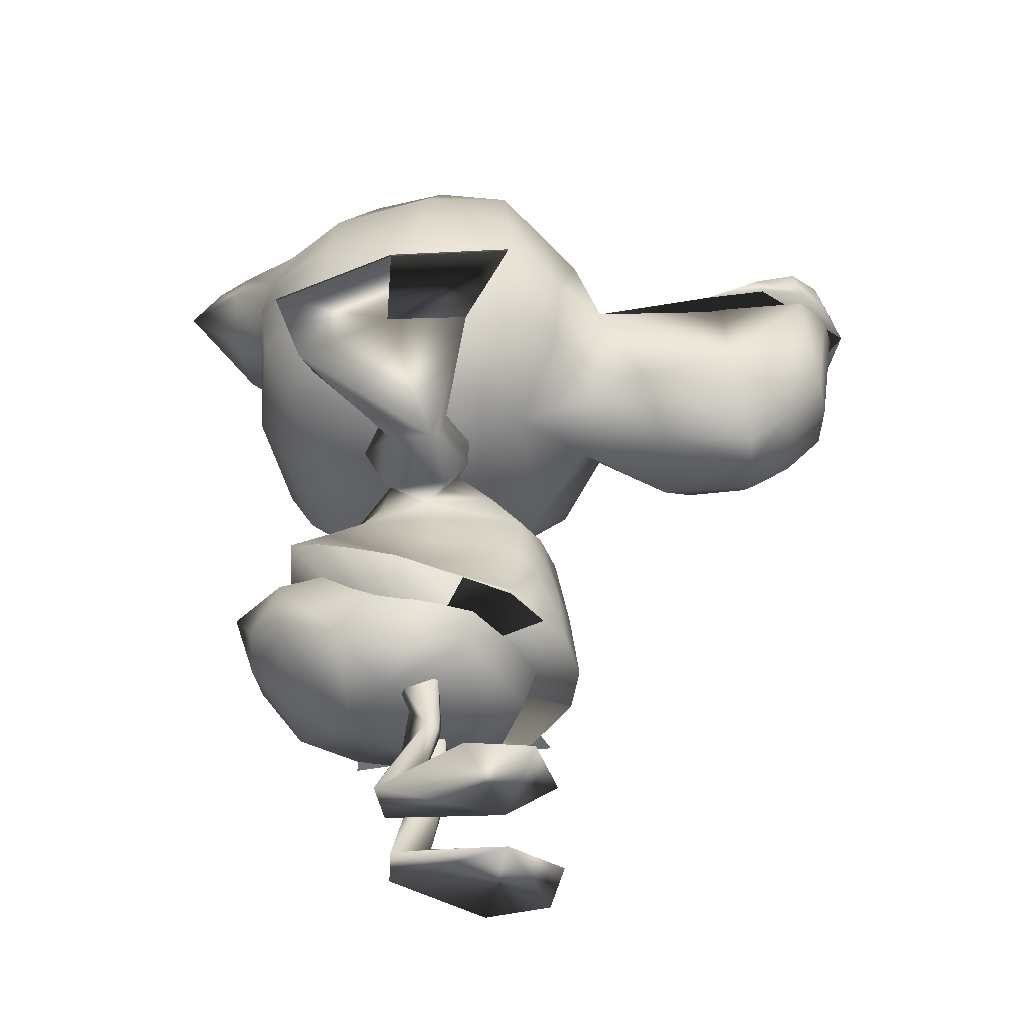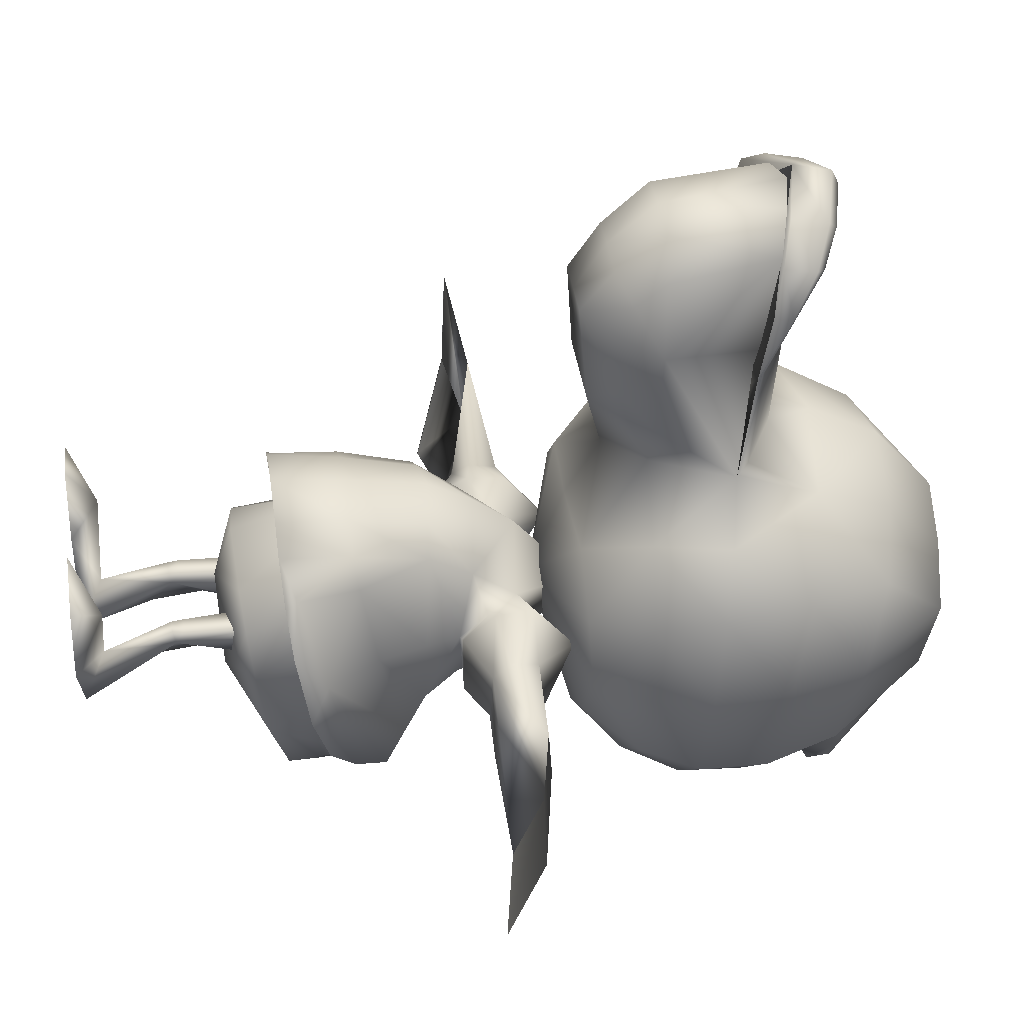
<metadata>
{"format":"obj","ext":"obj","renderer":"f3d","projection":"perspective","resolution":1024,"background":"white","views":[{"elev":-44.7,"azim":-86.3,"up":"+Y"},{"elev":39.8,"azim":81.8,"up":"+Z"}]}
</metadata>
<code>
v -0.1213 0.822 0.08963
v -0.1839 0.8938 0.002372
v -0.2176 0.8022 0.009794
v -0.1033 0.9111 0.04486
v -0.1836 0.7162 0.07274
v -2e-06 0.9188 0.06858
v -0.1205 0.7293 0.1209
v -2e-06 0.8373 0.1126
v -0.09793 0.7464 0.1217
v -0.03013 0.783 0.1242
v -0.2265 0.7032 0.004579
v 0.1213 0.822 0.08963
v 0.1033 0.9111 0.04486
v -2e-06 0.79 0.1253
v 0.1839 0.8938 0.002372
v 0.03013 0.783 0.1242
v 0.2176 0.8022 0.009794
v 0.09792 0.7464 0.1217
v 0.1836 0.7163 0.07274
v 0.1205 0.7293 0.1209
v 0.2265 0.7032 0.004579
v -1e-06 0.518 -0.08699
v 0.1804 0.5657 -0.1106
v 0.1527 0.5645 -0.04128
v 0.0962 0.5634 0.01871
v 0.08379 0.5568 -0.2202
v -1e-06 0.5595 0.02314
v -1e-06 0.5571 -0.2354
v -0.09621 0.5634 0.01871
v -0.08379 0.5568 -0.2202
v -0.1527 0.5645 -0.04128
v -0.1425 0.5614 -0.1818
v -0.1804 0.5657 -0.1106
v -1e-06 0.5998 0.09132
v -2e-06 1 -0.1341
v 0.1307 0.9573 -0.1726
v 0.09179 0.9381 -0.2487
v 0.1355 0.9744 -0.08734
v -2e-06 0.9576 -0.2487
v 0.07358 0.9832 -0.04136
v -0.09179 0.9381 -0.2487
v -2e-06 0.9895 -0.01492
v -0.1307 0.9573 -0.1726
v -0.07358 0.9832 -0.04136
v -0.1355 0.9744 -0.08734
v 0.07556 0.8892 -0.35
v -0.07556 0.8892 -0.35
v -2e-06 0.9012 -0.35
v 0.05017 0.8882 -0.3917
v -2e-06 0.8977 -0.4382
v -0.05017 0.8882 -0.3917
v 1e-06 0.1583 -0.05071
v 0.07275 0.1838 -0.01709
v 1e-06 0.181 0.01271
v 0.1098 0.1871 -0.0466
v -0.07275 0.1838 -0.01709
v 0.05715 0.1705 -0.1418
v -0.1098 0.1871 -0.0466
v 1e-06 0.1614 -0.1866
v -0.05715 0.1705 -0.1418
v 0.1261 0.1932 -0.102
v -0.1261 0.1932 -0.102
v 0.118 0.2051 -0.1937
v -0.118 0.2051 -0.1937
v 0.1098 0.6461 0.2801
v 0.1012 0.7488 0.2762
v 0.09237 0.6441 0.1701
v 0.08669 0.7706 0.3808
v 0.08596 0.6013 0.2262
v 0.08293 0.6519 0.3573
v 0.07623 0.5961 0.2949
v 0.07958 0.6184 0.3291
v 0.05424 0.6427 0.1024
v 0.05185 0.6553 0.397
v 0.04441 0.7827 0.414
v 0.04112 0.566 0.3038
v 0.07903 0.6142 0.1803
v 0.05208 0.5744 0.1939
v 0.04648 0.6018 0.3529
v -1e-06 0.6553 0.4036
v -2e-06 0.7918 0.4228
v -1e-06 0.6018 0.3585
v -0.04441 0.7827 0.414
v -0.05208 0.5744 0.1939
v -0.05425 0.6427 0.1024
v -0.05185 0.6553 0.397
v -0.04648 0.6018 0.3529
v -0.07904 0.6142 0.1803
v -0.08596 0.6013 0.2262
v -0.04112 0.566 0.3038
v -0.08293 0.6519 0.3573
v -0.07958 0.6184 0.3291
v -0.08669 0.7706 0.3808
v -0.09237 0.6441 0.1701
v -0.07623 0.5961 0.2949
v -0.1098 0.6461 0.2801
v -0.1012 0.7488 0.2762
v -2e-06 0.8209 0.3432
v 0.06024 0.7836 0.2591
v -2e-06 0.8048 0.2607
v 0.0949 0.8143 0.3682
v -0.06025 0.7836 0.2591
v 0.05745 0.8336 0.394
v -0.0949 0.8143 0.3682
v -2e-06 0.8482 0.4096
v -0.05745 0.8336 0.394
v 0.1178 0.7526 0.259
v -0.1178 0.7526 0.259
v -2e-06 0.8401 0.4273
v 0.06323 0.8244 0.404
v 0.1208 0.7788 0.3255
v 0.1278 0.743 0.2591
v -0.1208 0.7788 0.3255
v -0.06323 0.8244 0.404
v -0.1054 0.8044 0.373
v 0.1054 0.8044 0.373
v -2e-06 0.7963 0.4382
v 0.0642 0.7826 0.4133
v 0.1216 0.7573 0.3303
v -0.1068 0.7676 0.3812
v -0.1278 0.743 0.2591
v -0.1216 0.7573 0.3303
v 0.1068 0.7676 0.3812
v -0.0642 0.7826 0.4133
v -1e-06 0.566 0.3038
v -1e-06 0.5744 0.1939
v 0.1154 0.8305 -0.3061
v 0.2215 0.7631 -0.2212
v 0.133 0.7537 -0.315
v 0.1984 0.846 -0.2113
v -1e-06 0.753 -0.3336
v 0.1157 0.8765 -0.2884
v -2e-06 0.812 -0.3277
v 0.07935 0.8503 -0.3642
v 0.2217 0.684 -0.2189
v 0.2378 0.7798 -0.1005
v 0.2096 0.8717 -0.09769
v -0.1154 0.8305 -0.3061
v -1e-06 0.6785 -0.3277
v -0.133 0.7537 -0.315
v -2e-06 0.8431 -0.3761
v -0.07936 0.8503 -0.3642
v 0.1363 0.6785 -0.3054
v 0.1938 0.6184 -0.2059
v 0.2408 0.6917 -0.1032
v -0.2215 0.7631 -0.2212
v -0.1363 0.6785 -0.3054
v -0.2218 0.684 -0.2189
v 0.1196 0.611 -0.2724
v 0.2189 0.6242 -0.1072
v 0.1425 0.5614 -0.1818
v -1e-06 0.6109 -0.2915
v -0.1984 0.846 -0.2113
v -0.1938 0.6184 -0.2059
v -0.1157 0.8765 -0.2884
v 0.2034 0.6286 -0.01781
v -0.1196 0.611 -0.2724
v 0.1532 0.6332 0.061
v -0.1532 0.6332 0.061
v -0.2034 0.6286 -0.01781
v -0.2189 0.6242 -0.1072
v -0.2408 0.6917 -0.1032
v -0.2378 0.7798 -0.1005
v -0.2096 0.8717 -0.09769
v -1e-06 0.743 0.2591
v -1e-06 0.7293 0.1209
v 0.09861 0.2246 -0.262
v 0.08432 0.3094 -0.269
v 0.05538 0.2634 -0.3044
v 1e-06 0.2525 -0.3091
v 1e-06 0.2132 -0.2711
v 0.1151 0.3182 -0.1177
v 0 0.3345 -0.3344
v 0 0.3301 -0.2233
v 0.1026 0.3168 -0.02307
v 0 0.317 0.05474
v -0.1026 0.3168 -0.02307
v -0.1151 0.3182 -0.1177
v -0.08432 0.3094 -0.269
v -0.09861 0.2246 -0.262
v -0.05538 0.2634 -0.3044
v 0.2402 0.4935 -0.1573
v 0.2088 0.5058 -0.1001
v 0.3383 0.4916 -0.1222
v 0.1843 0.508 -0.1356
v 0.3166 0.4561 -0.2259
v 0.2397 0.4797 -0.1907
v 0.2794 0.4671 -0.2135
v 0.3309 0.4916 -0.03228
v 0.1761 0.505 -0.07475
v 0.1779 0.4734 -0.06975
v 0.1814 0.4528 -0.08375
v 0.2268 0.4483 -0.1599
v 0.1877 0.4479 -0.1341
v -0.2402 0.4935 -0.1573
v -0.3383 0.4867 -0.1222
v -0.2088 0.5058 -0.1001
v -0.3165 0.4561 -0.2259
v -0.1843 0.508 -0.1356
v -0.2794 0.4671 -0.2135
v -0.2397 0.4797 -0.1907
v -0.331 0.4921 -0.03228
v -0.1761 0.505 -0.07475
v -0.1779 0.4734 -0.06975
v -0.1814 0.4528 -0.08375
v -0.2268 0.4483 -0.1599
v -0.1877 0.4479 -0.1341
v 0.06128 0.1184 -0.07794
v 0.06058 0.1058 -0.07883
v 0.06488 0.1093 -0.09194
v 0.04267 0.1058 -0.07883
v 0.0634 0.2132 -0.08304
v 0.04189 0.1185 -0.07794
v 0.06213 0.02772 -0.09648
v 0.02766 0.2133 -0.08304
v 0.04625 0.2133 -0.1404
v 0.08551 0.002594 -0.1454
v 0.03909 0.1093 -0.09194
v 0.04619 0.1427 -0.1144
v 0.04615 0.08551 -0.121
v 0.03181 0.002305 -0.1387
v 0.09924 0.0329 -0.009559
v 0.07308 0.002071 0.05508
v 0.1465 0.001859 0.03498
v 0.02851 0.002262 -0.005584
v 0.1593 5e-06 -0.04119
v -0.06128 0.1184 -0.07794
v -0.06488 0.1093 -0.09194
v -0.06058 0.1058 -0.07883
v -0.0634 0.2132 -0.08304
v -0.04267 0.1058 -0.07883
v -0.04189 0.1185 -0.07794
v -0.06213 0.02772 -0.09648
v -0.08551 0.002591 -0.1454
v -0.02766 0.2133 -0.08304
v -0.04625 0.2133 -0.1404
v -0.03909 0.1093 -0.09194
v -0.0318 0.002304 -0.1387
v -0.04619 0.1427 -0.1144
v -0.04614 0.08551 -0.121
v -0.09923 0.0329 -0.009559
v -0.1465 0.001854 0.03498
v -0.07308 0.002068 0.05508
v -0.1593 0 -0.04119
v -0.02851 0.002261 -0.005584
v 0.4196 0.4348 -0.2375
v 0.4447 0.4724 -0.1068
v 0.4402 0.4772 0.0247
v 0.3368 0.4862 -0.1221
v 0.3152 0.4558 -0.2254
v 0.4178 0.4348 -0.2369
v 0.4428 0.4724 -0.1067
v 0.4383 0.4772 0.02431
v 0.3294 0.4916 -0.03249
v -0.4196 0.4351 -0.2375
v -0.4447 0.4724 -0.1068
v -0.4402 0.4772 0.0247
v -0.4428 0.4724 -0.1071
v -0.4177 0.4351 -0.2373
v -0.4384 0.4772 0.02394
v -1e-06 0.7488 0.2762
v -1e-06 0.7706 0.3808
v 1e-06 0.2454 -0.1186
v 0 0.3487 -0.2686
v 0.1273 0.3356 -0.2514
v -0.1273 0.3356 -0.2514
v 0.1653 0.2978 -0.2117
v -0.1653 0.2978 -0.2117
v 0.1877 0.2684 -0.172
v -0.1877 0.2684 -0.172
v 0.1914 0.2502 -0.1186
v -0.1914 0.2502 -0.1186
v 0.1648 0.2364 -0.04478
v -0.1648 0.2364 -0.04478
v 0.1398 0.2314 0.007985
v -0.1398 0.2314 0.007985
v 0.09351 0.2293 0.04257
v -0.09351 0.2293 0.04257
v 0.05978 0.2293 0.06667
v -0.05978 0.2293 0.06667
v 1e-06 0.2293 0.07946
v 0.1547 0.2726 -0.09987
v 0.1168 0.36 -0.2117
v 0.1272 0.3324 -0.09151
v 0.121 0.3141 0.01041
v 0.1298 0.2456 0.009005
v 0.1091 0.3882 -0.09312
v 0.1075 0.3843 -0.1719
v -0 0.3801 -0.2178
v 0.08729 0.3948 0.01618
v 0.09421 0.31 0.03542
v -0 0.4225 -0.2082
v 0.09607 0.4267 -0.09593
v 0.05588 0.3115 0.05702
v 0.09282 0.4225 -0.1508
v -0 0.4863 -0.1923
v 0.05198 0.3979 0.03821
v 0.07812 0.4448 -0.01884
v 0.07025 0.4862 -0.1424
v -1e-06 0.577 -0.1066
v -0 0.4547 0.02414
v 0.08318 0.4608 -0.07892
v -0 0.5018 -0.01387
v 0.07028 0.4949 -0.06191
v 0 0.3142 0.06897
v -0 0.4032 0.05285
v -0.1547 0.2726 -0.09987
v -0.1168 0.36 -0.2117
v -0.1272 0.3324 -0.09151
v -0.121 0.3141 0.01041
v -0.1298 0.2456 0.009005
v -0.1091 0.3882 -0.09312
v -0.1075 0.3843 -0.1719
v -0.08729 0.3948 0.01618
v -0.09421 0.31 0.03542
v -0.09607 0.4267 -0.09593
v -0.09282 0.4225 -0.1508
v -0.07812 0.4448 -0.01884
v -0.05588 0.3115 0.05702
v -0.05198 0.3979 0.03821
v -0.07025 0.4862 -0.1424
v -0.08318 0.4608 -0.07892
v -0.07028 0.4949 -0.06191
v 0.1171 0.508 -0.04541
v 0.116 0.5543 -0.1048
v 0.1232 0.4634 -0.04502
v 0.06431 0.5184 -0.1105
v 0.1169 0.4962 -0.1721
v 0.1303 0.4265 -0.07065
v 0.1303 0.4265 -0.1446
v -0.06431 0.5184 -0.1105
v -0.116 0.5543 -0.1048
v -0.1171 0.508 -0.04541
v -0.1232 0.4634 -0.04502
v -0.1169 0.4962 -0.1721
v -0.1303 0.4265 -0.07065
v -0.1303 0.4265 -0.1446
g 12221_t.obj/AnonymousMesh0
f 1 2 3
f 1 4 2
f 1 3 5
f 1 6 4
f 1 5 7
f 1 8 6
f 1 7 9
f 1 10 8
f 1 9 10
f 3 11 5
f 6 8 12
f 6 12 13
f 10 14 8
f 12 15 13
f 12 8 16
f 16 8 14
f 12 17 15
f 12 16 18
f 12 19 17
f 12 20 19
f 12 18 20
f 17 19 21
f 22 23 24
f 22 151 23
f 22 24 25
f 22 26 151
f 22 25 27
f 22 28 26
f 22 27 29
f 22 30 28
f 22 29 31
f 22 32 30
f 22 31 33
f 22 33 32
f 25 34 27
f 27 34 29
f 35 36 37
f 35 38 36
f 35 37 39
f 35 40 38
f 35 39 41
f 35 42 40
f 35 41 43
f 35 44 42
f 35 45 44
f 35 43 45
f 37 46 39
f 41 39 47
f 39 48 47
f 46 48 39
f 46 49 48
f 49 50 48
f 47 48 51
f 51 48 50
f 52 53 54
f 52 55 53
f 52 54 56
f 52 57 55
f 52 56 58
f 52 59 57
f 52 58 60
f 52 60 59
f 55 57 61
f 58 62 60
f 59 63 57
f 57 63 61
f 64 60 62
f 59 60 64
f 65 20 66
f 65 67 20
f 65 66 68
f 65 69 67
f 65 68 70
f 65 71 69
f 65 70 72
f 65 72 71
f 20 67 73
f 68 74 70
f 68 75 74
f 69 71 76
f 71 72 76
f 69 77 67
f 77 73 67
f 77 78 73
f 69 78 77
f 69 76 78
f 70 79 72
f 72 79 76
f 70 74 79
f 75 80 74
f 75 81 80
f 78 34 73
f 79 74 82
f 74 80 82
f 81 83 80
f 34 84 85
f 80 83 86
f 82 80 86
f 82 86 87
f 84 88 85
f 84 89 88
f 84 90 89
f 87 86 91
f 87 91 92
f 87 92 90
f 86 93 91
f 83 93 86
f 85 88 94
f 88 89 94
f 85 94 7
f 90 92 95
f 90 95 89
f 96 94 89
f 96 92 91
f 96 7 94
f 96 95 92
f 96 89 95
f 93 96 91
f 93 97 96
f 96 97 7
f 98 99 100
f 98 101 99
f 98 100 102
f 98 103 101
f 98 102 104
f 98 105 103
f 98 104 106
f 98 106 105
f 99 16 100
f 99 101 107
f 99 18 16
f 99 107 18
f 102 108 104
f 102 100 10
f 102 10 9
f 102 9 108
f 103 105 109
f 105 106 109
f 103 109 110
f 103 110 101
f 16 14 100
f 100 14 10
f 107 20 18
f 107 101 111
f 107 112 20
f 107 111 112
f 104 108 113
f 104 114 106
f 106 114 109
f 104 115 114
f 104 113 115
f 9 7 108
f 110 116 101
f 101 116 111
f 110 109 117
f 109 114 117
f 110 118 116
f 110 117 118
f 112 111 119
f 113 120 115
f 113 108 121
f 121 108 7
f 113 122 120
f 113 121 122
f 123 111 116
f 118 123 116
f 123 119 111
f 114 124 117
f 114 115 124
f 124 115 120
f 125 126 78
f 125 84 126
f 125 78 76
f 125 90 84
f 125 76 79
f 125 87 90
f 125 79 82
f 125 82 87
f 126 34 78
f 126 84 34
f 127 128 129
f 127 130 128
f 127 129 131
f 127 132 130
f 127 131 133
f 127 46 132
f 127 134 46
f 127 133 134
f 128 135 129
f 130 132 37
f 37 132 46
f 130 37 36
f 130 136 128
f 130 137 136
f 130 38 137
f 130 36 38
f 131 138 133
f 131 129 139
f 131 140 138
f 131 139 140
f 133 141 134
f 133 138 142
f 133 142 141
f 129 143 139
f 135 143 129
f 135 144 143
f 128 136 145
f 128 145 135
f 137 38 15
f 137 17 136
f 137 15 17
f 46 134 49
f 140 146 138
f 140 139 147
f 140 148 146
f 140 147 148
f 142 50 141
f 50 134 141
f 50 49 134
f 142 138 47
f 142 47 51
f 142 51 50
f 144 149 143
f 135 145 150
f 144 135 150
f 144 151 149
f 144 150 23
f 144 23 151
f 136 21 145
f 136 17 21
f 139 143 152
f 143 149 152
f 139 152 147
f 146 153 138
f 148 147 154
f 47 138 155
f 155 138 153
f 47 155 41
f 155 153 41
f 151 26 149
f 145 21 156
f 23 150 156
f 145 156 150
f 23 156 24
f 147 157 154
f 152 157 147
f 149 26 28
f 152 149 28
f 152 28 157
f 153 43 41
f 156 21 158
f 24 156 158
f 24 158 25
f 28 30 157
f 154 157 32
f 32 157 30
f 25 158 73
f 25 73 34
f 21 19 158
f 73 158 20
f 20 158 19
f 34 85 29
f 85 159 29
f 85 7 159
f 29 159 31
f 7 5 159
f 31 159 160
f 31 160 33
f 5 11 159
f 159 11 160
f 33 160 161
f 33 161 154
f 33 154 32
f 11 162 160
f 160 162 161
f 11 163 162
f 11 3 163
f 154 161 148
f 161 162 148
f 3 164 163
f 3 2 164
f 162 146 148
f 162 163 146
f 2 45 164
f 164 45 153
f 163 153 146
f 163 164 153
f 45 43 153
f 119 112 117
f 112 165 117
f 117 119 123
f 165 121 117
f 117 123 118
f 121 122 117
f 117 120 122
f 117 124 120
f 166 121 165
f 166 165 112
f 20 166 112
f 166 7 121
f 167 168 63
f 167 169 168
f 167 63 59
f 167 170 169
f 167 59 171
f 167 171 170
f 168 172 63
f 168 169 173
f 173 169 170
f 168 173 174
f 168 174 172
f 63 172 61
f 172 175 61
f 175 55 61
f 175 176 55
f 176 53 55
f 176 54 53
f 176 56 54
f 176 58 56
f 176 177 58
f 177 62 58
f 177 178 62
f 178 64 62
f 178 179 64
f 178 174 179
f 64 179 180
f 64 180 59
f 174 173 179
f 180 171 59
f 181 179 173
f 180 179 181
f 180 170 171
f 181 173 170
f 180 181 170
f 182 183 184
f 182 185 183
f 182 184 186
f 182 187 185
f 182 186 188
f 182 188 187
f 183 189 184
f 183 185 190
f 183 190 189
f 190 191 189
f 189 192 184
f 189 191 192
f 184 192 186
f 192 193 186
f 192 194 193
f 195 196 197
f 195 198 196
f 195 197 199
f 195 200 198
f 195 199 201
f 195 201 200
f 196 202 197
f 199 197 203
f 197 202 203
f 202 204 203
f 202 196 205
f 202 205 204
f 196 198 205
f 198 206 205
f 206 207 205
f 208 209 210
f 208 211 209
f 208 210 212
f 208 213 211
f 208 212 213
f 209 214 210
f 209 211 214
f 212 215 213
f 212 210 216
f 210 214 217
f 213 215 218
f 211 213 218
f 211 218 214
f 210 219 216
f 210 220 219
f 210 217 220
f 214 218 221
f 215 216 218
f 219 220 218
f 219 218 216
f 217 221 220
f 220 221 218
f 222 223 224
f 222 225 223
f 222 224 226
f 222 214 225
f 222 226 214
f 225 214 221
f 226 217 214
f 227 228 229
f 227 230 228
f 227 229 231
f 227 232 230
f 227 231 232
f 228 233 229
f 229 233 231
f 228 234 233
f 230 232 235
f 230 236 228
f 237 232 231
f 233 237 231
f 237 235 232
f 233 238 237
f 236 239 228
f 236 235 237
f 236 237 239
f 239 237 240
f 228 239 240
f 228 240 234
f 234 240 238
f 238 240 237
f 241 242 243
f 241 244 242
f 241 243 245
f 241 233 244
f 241 245 233
f 244 233 234
f 245 238 233
f 184 246 186
f 184 247 246
f 184 248 247
f 184 189 248
f 249 250 251
f 249 251 252
f 249 252 253
f 249 253 254
f 256 255 196
f 255 198 196
f 196 256 257
f 196 257 202
f 196 258 259
f 258 260 196
f 196 259 198
f 260 202 196
f 66 20 166
f 66 166 261
f 66 261 262
f 68 262 66
f 166 97 261
f 166 7 97
f 262 75 68
f 75 81 262
f 261 97 262
f 83 262 81
f 262 93 97
f 262 93 83
f 13 42 6
f 13 40 42
f 13 38 40
f 13 15 38
f 6 42 4
f 42 44 4
f 44 45 4
f 45 2 4
f 225 226 224
f 225 217 226
f 225 224 223
f 225 221 217
f 245 243 242
f 245 242 244
f 245 244 234
f 245 234 238
f 193 187 188
f 193 194 187
f 193 188 186
f 194 185 187
f 201 206 200
f 201 207 206
f 201 199 207
f 200 206 198
f 263 264 265
f 263 266 264
f 263 265 267
f 263 268 266
f 263 267 269
f 263 270 268
f 263 269 271
f 263 272 270
f 263 271 273
f 263 274 272
f 275 273 263
f 274 276 263
f 277 275 263
f 276 278 263
f 279 277 263
f 263 280 278
f 263 279 281
f 263 281 280
f 282 267 265
f 282 269 267
f 282 265 283
f 282 271 269
f 282 283 284
f 282 273 271
f 282 284 285
f 282 286 273
f 282 285 286
f 265 264 283
f 284 287 285
f 284 283 288
f 284 288 287
f 273 286 275
f 264 289 283
f 283 289 288
f 285 287 290
f 285 291 286
f 285 290 291
f 275 286 277
f 286 291 277
f 289 292 288
f 287 293 290
f 287 288 293
f 291 279 277
f 291 290 294
f 291 294 279
f 288 295 293
f 292 295 288
f 292 296 295
f 290 297 294
f 290 293 298
f 290 298 297
f 279 294 281
f 296 299 295
f 295 299 293
f 296 300 299
f 298 301 297
f 298 293 302
f 298 303 301
f 299 300 304
f 298 302 304
f 298 304 303
f 294 305 281
f 294 297 305
f 301 306 297
f 297 306 305
f 303 304 300
f 307 266 268
f 307 308 266
f 307 268 270
f 307 309 308
f 307 270 272
f 307 310 309
f 307 272 274
f 307 311 310
f 307 274 311
f 266 308 264
f 309 310 312
f 309 313 308
f 309 312 313
f 274 276 311
f 264 308 289
f 308 313 289
f 310 314 312
f 310 311 315
f 310 315 314
f 276 278 311
f 311 278 315
f 313 292 289
f 312 314 316
f 313 312 316
f 313 317 292
f 313 316 317
f 278 280 315
f 292 317 296
f 314 318 316
f 314 315 319
f 315 280 319
f 314 319 320
f 314 320 318
f 317 321 296
f 317 316 321
f 318 320 301
f 318 322 316
f 318 301 303
f 318 323 322
f 318 303 323
f 280 281 319
f 296 321 300
f 300 321 323
f 320 306 301
f 320 319 305
f 320 305 306
f 305 319 281
f 303 300 323
f 304 324 325
f 304 326 324
f 304 325 327
f 304 302 326
f 304 327 299
f 325 328 327
f 302 329 326
f 302 293 329
f 328 299 327
f 328 330 299
f 330 293 299
f 330 329 293
f 323 331 332
f 323 321 331
f 323 332 333
f 323 333 334
f 323 334 322
f 331 335 332
f 331 321 335
f 334 336 322
f 321 337 335
f 321 316 337
f 336 316 322
f 316 336 337
f 192 326 329
f 192 191 326
f 192 329 194
f 191 324 326
f 191 190 324
f 329 330 194
f 190 325 324
f 190 185 325
f 185 328 325
f 185 194 328
f 194 330 328
f 205 336 334
f 205 207 336
f 205 334 204
f 207 337 336
f 334 333 204
f 333 203 204
f 333 332 203
f 332 199 203
f 332 335 199
f 335 207 199
f 335 337 207

</code>
